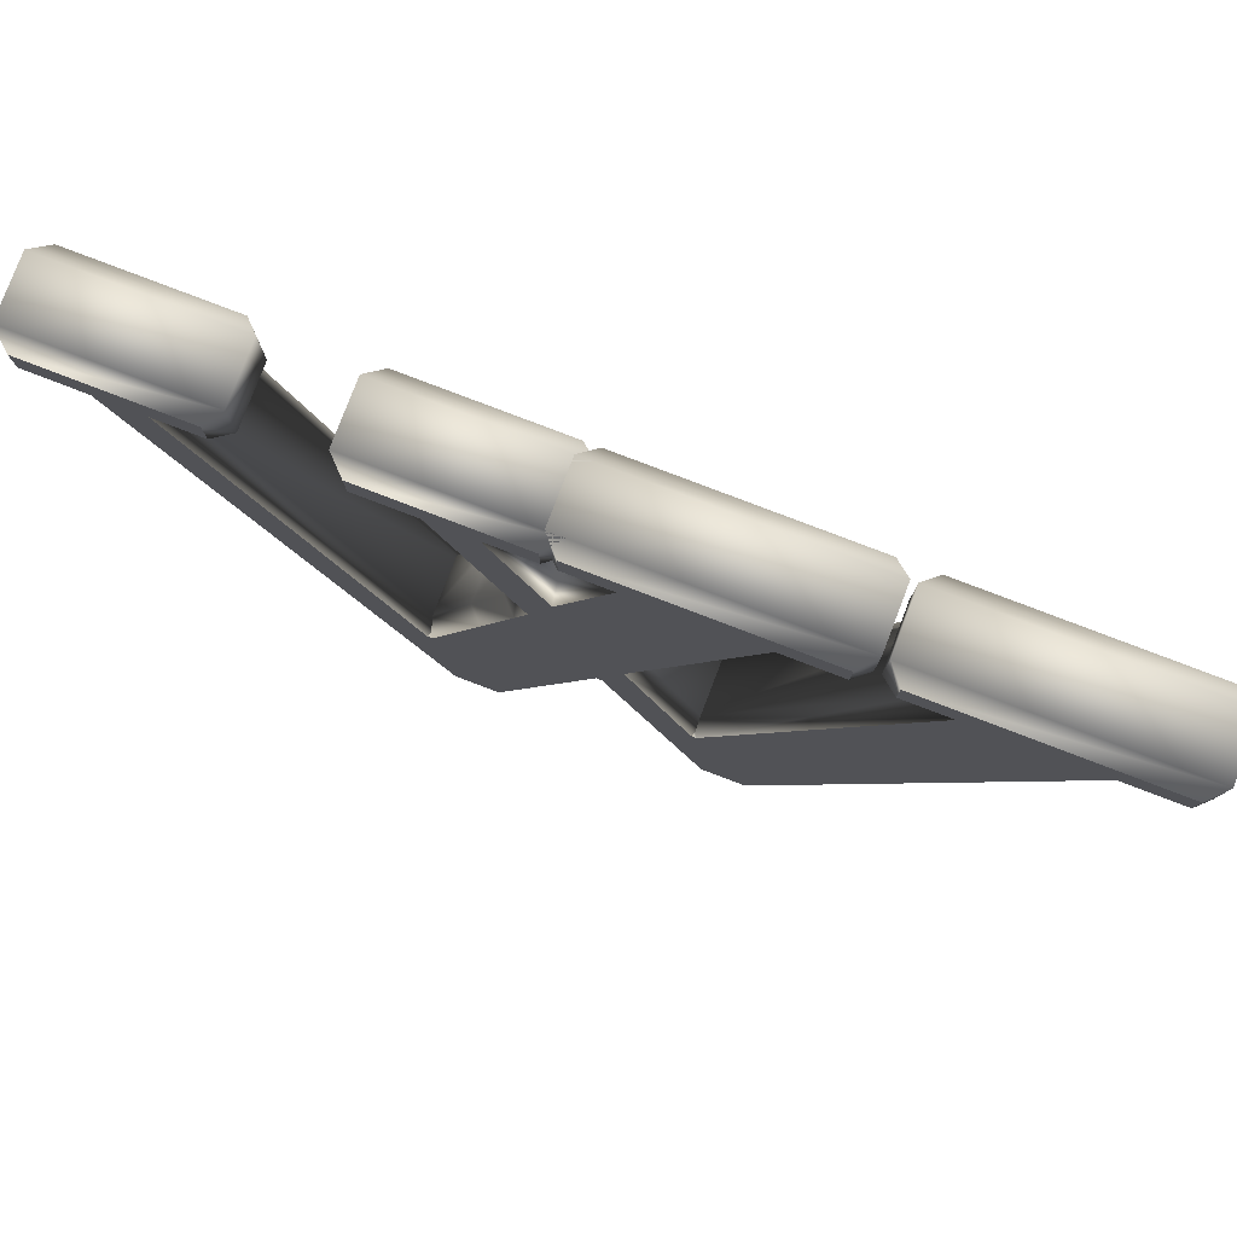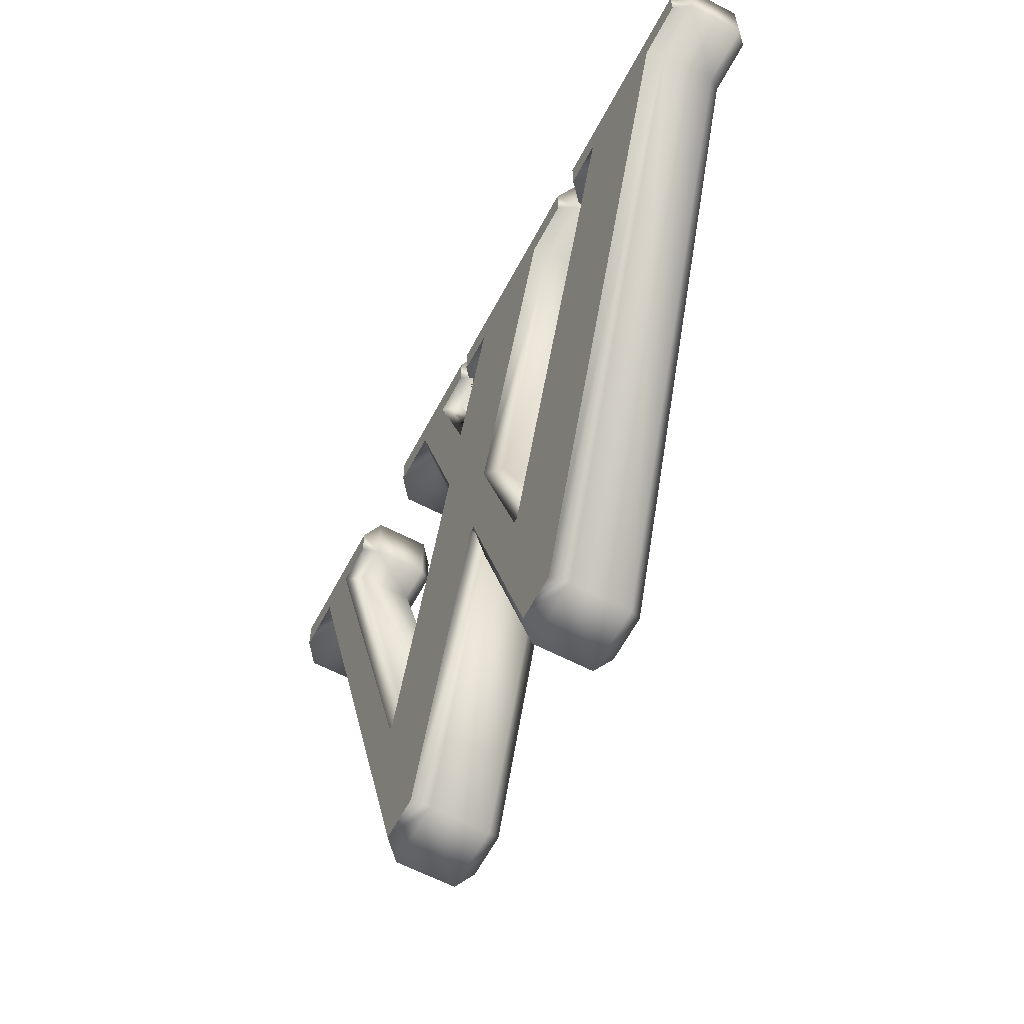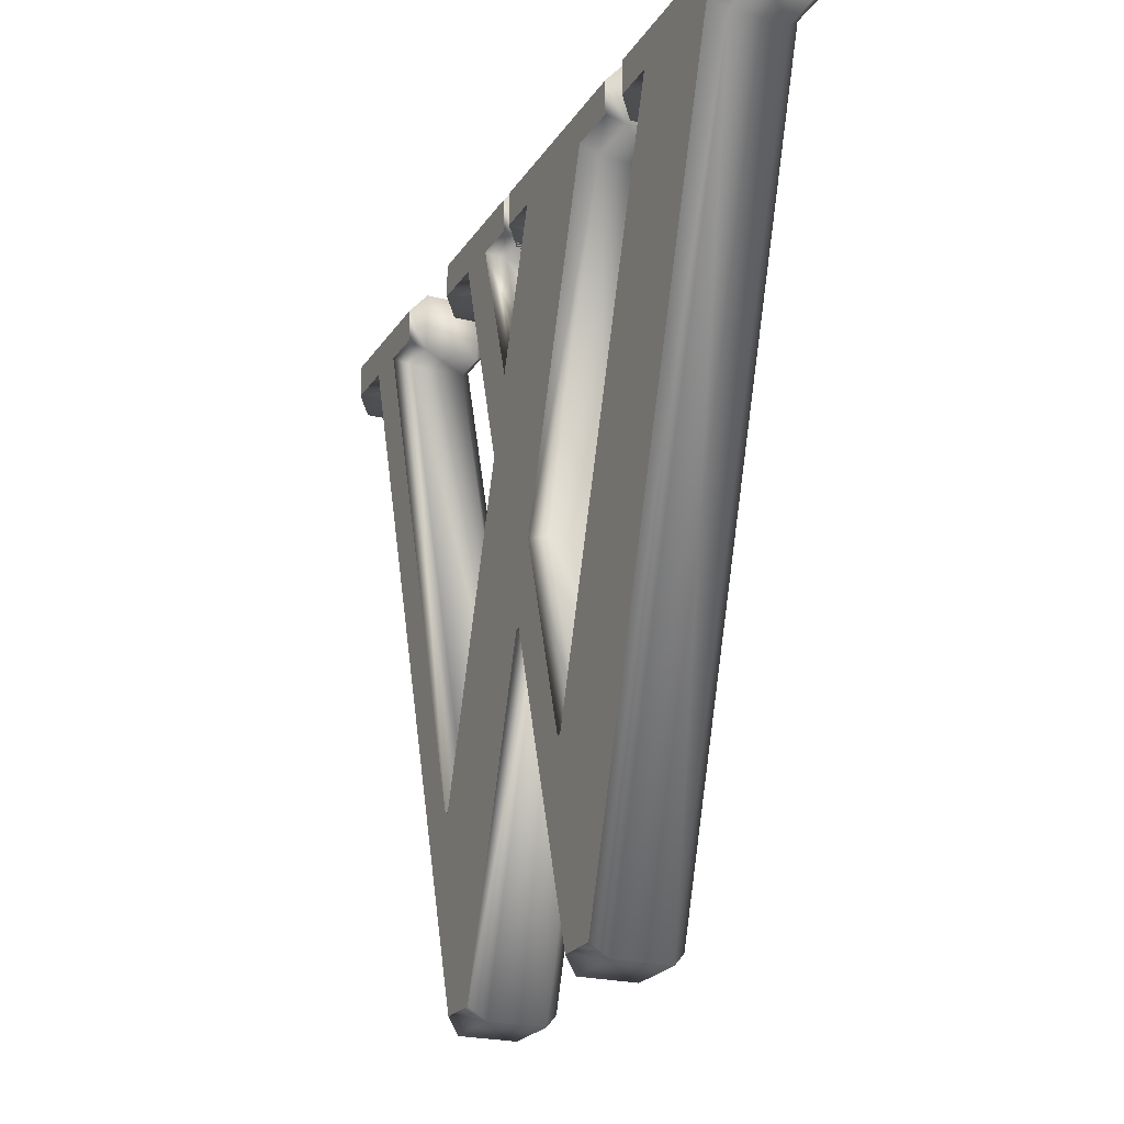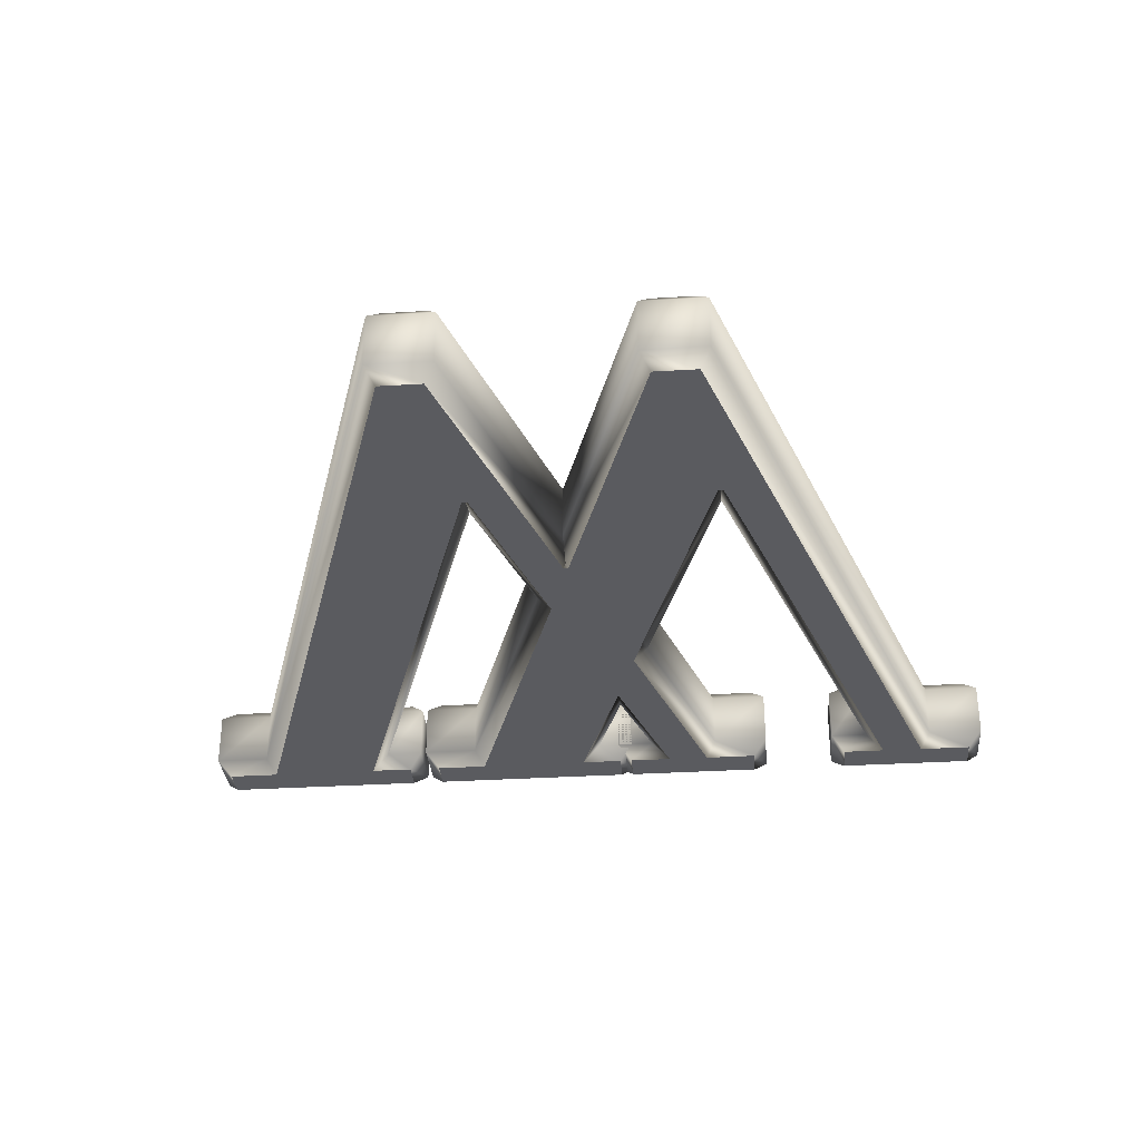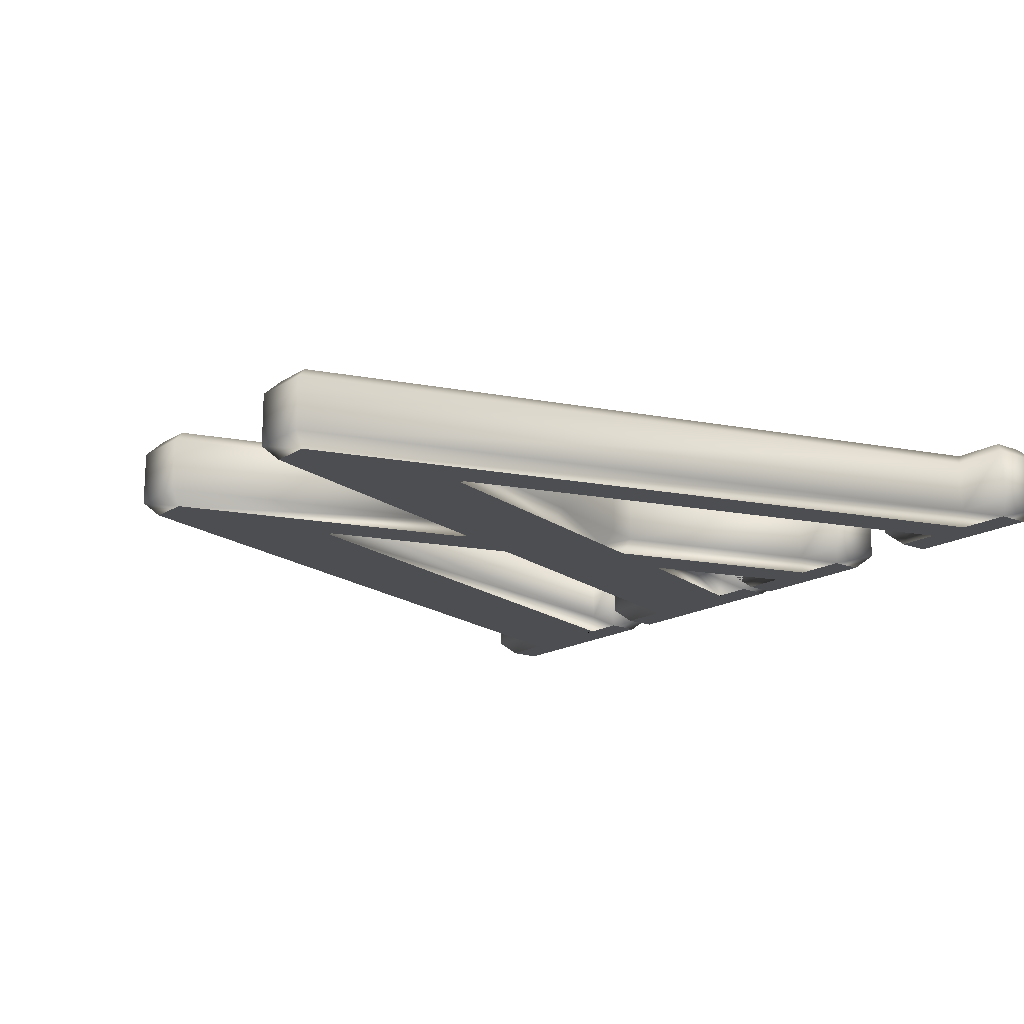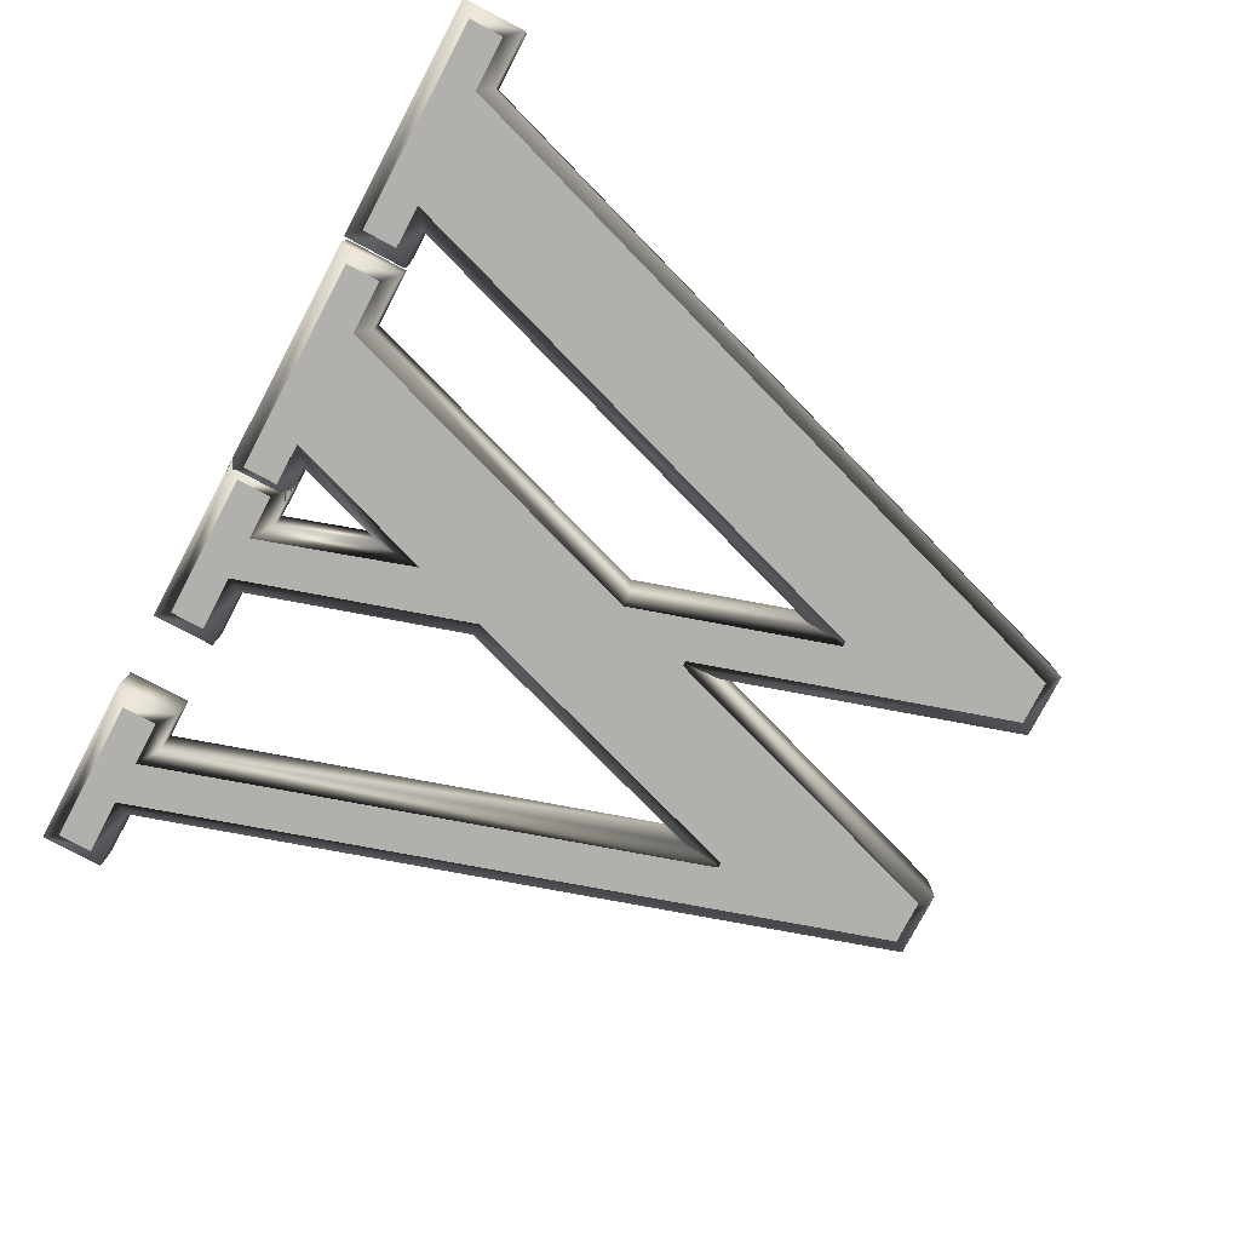
<metadata>
{"format":"obj","ext":"obj","renderer":"f3d","projection":"perspective","resolution":1024,"background":"white","views":[{"elev":79.8,"azim":-159.1,"up":"+Y"},{"elev":-61.8,"azim":-117.9,"up":"+Y"},{"elev":-22.4,"azim":-114.4,"up":"+Y"},{"elev":-32.9,"azim":4.9,"up":"+Z"},{"elev":-16.9,"azim":51.6,"up":"+Z"},{"elev":-78.7,"azim":-117.9,"up":"+Z"}]}
</metadata>
<code>
v 0.03037 0.2381 0.02
v 0.03037 0.2828 0.02
v -0.1417 0.2828 0.02
v -0.1417 0.2381 0.02
v -0.1005 0.2381 0.02
v -0.02525 0.005177 0.02
v -0.06696 -0.1286 0.02
v -0.05604 -0.1286 0.02
v -0.1733 0.2381 0.02
v -0.146 0.2381 0.02
v -0.146 0.2828 0.02
v -0.3181 0.2828 0.02
v -0.3181 0.2381 0.02
v -0.2769 0.2381 0.02
v -0.1091 -0.2828 0.02
v -0.06308 -0.2828 0.02
v 0.006424 -0.0597 0.02
v -0.004486 -0.0597 0.02
v 0.06726 -0.2828 0.02
v 0.1133 -0.2828 0.02
v 0.2762 0.2385 0.02
v 0.3181 0.2385 0.02
v 0.3181 0.2828 0.02
v 0.1961 0.2828 0.02
v 0.1961 0.2381 0.02
v 0.2242 0.2381 0.02
v 0.1094 -0.1283 0.02
v 0.1203 -0.1283 0.02
v 0.08441 -0.01556 0.02
v 0.06062 0.05894 0.02
v 0.05215 0.08525 0.02
v 0.09985 0.2385 0.02
v 0.1417 0.2385 0.02
v 0.1417 0.2828 0.02
v 0.01971 0.2828 0.02
v 0.01971 0.2381 0.02
v 0.04772 0.2381 0.02
v 0.02587 0.1708 0.02
v 0.003568 0.2381 0.02
v 0.03037 0.2381 -0.02
v 0.03037 0.2828 -0.02
v -0.1417 0.2828 -0.02
v -0.1417 0.2381 -0.02
v -0.1005 0.2381 -0.02
v -0.02525 0.005177 -0.02
v -0.06696 -0.1286 -0.02
v -0.05604 -0.1286 -0.02
v -0.1733 0.2381 -0.02
v -0.146 0.2381 -0.02
v -0.146 0.2828 -0.02
v -0.3181 0.2828 -0.02
v -0.3181 0.2381 -0.02
v -0.2769 0.2381 -0.02
v -0.1091 -0.2828 -0.02
v -0.06308 -0.2828 -0.02
v 0.006424 -0.0597 -0.02
v -0.004486 -0.0597 -0.02
v 0.06726 -0.2828 -0.02
v 0.1133 -0.2828 -0.02
v 0.2762 0.2385 -0.02
v 0.3181 0.2385 -0.02
v 0.3181 0.2828 -0.02
v 0.1961 0.2828 -0.02
v 0.1961 0.2381 -0.02
v 0.2242 0.2381 -0.02
v 0.1094 -0.1283 -0.02
v 0.1203 -0.1283 -0.02
v 0.08441 -0.01556 -0.02
v 0.06062 0.05894 -0.02
v 0.05215 0.08525 -0.02
v 0.09985 0.2385 -0.02
v 0.1417 0.2385 -0.02
v 0.1417 0.2828 -0.02
v 0.01971 0.2828 -0.02
v 0.01971 0.2381 -0.02
v 0.04772 0.2381 -0.02
v 0.02587 0.1708 -0.02
v 0.003568 0.2381 -0.02
v 0.02037 0.2481 -0.03
v 0.02037 0.2728 -0.03
v -0.1317 0.2728 -0.03
v -0.1317 0.2481 -0.03
v -0.09324 0.2481 -0.03
v -0.01476 0.005232 -0.03
v -0.0596 -0.1386 -0.03
v -0.06334 -0.1386 -0.03
v -0.187 0.2481 -0.03
v -0.156 0.2481 -0.03
v -0.156 0.2728 -0.03
v -0.3081 0.2728 -0.03
v -0.3081 0.2481 -0.03
v -0.2696 0.2481 -0.03
v -0.1018 -0.2728 -0.03
v -0.07044 -0.2728 -0.03
v -0.000935 -0.0497 -0.03
v 0.002802 -0.0497 -0.03
v 0.07455 -0.2728 -0.03
v 0.1059 -0.2728 -0.03
v 0.2689 0.2485 -0.03
v 0.3081 0.2485 -0.03
v 0.3081 0.2728 -0.03
v 0.2061 0.2728 -0.03
v 0.2061 0.2481 -0.03
v 0.2379 0.2481 -0.03
v 0.1168 -0.1383 -0.03
v 0.113 -0.1383 -0.03
v 0.07488 -0.0186 -0.03
v 0.05109 0.05589 -0.03
v 0.04167 0.0852 -0.03
v 0.09249 0.2485 -0.03
v 0.1317 0.2485 -0.03
v 0.1317 0.2728 -0.03
v 0.02971 0.2728 -0.03
v 0.02971 0.2481 -0.03
v 0.06147 0.2481 -0.03
v 0.02597 0.1386 -0.03
v -0.01028 0.2481 -0.03
v 0.02037 0.2481 0.03
v 0.02037 0.2728 0.03
v -0.1317 0.2728 0.03
v -0.1317 0.2481 0.03
v -0.09324 0.2481 0.03
v -0.01476 0.005232 0.03
v -0.0596 -0.1386 0.03
v -0.06334 -0.1386 0.03
v -0.187 0.2481 0.03
v -0.156 0.2481 0.03
v -0.156 0.2728 0.03
v -0.3081 0.2728 0.03
v -0.3081 0.2481 0.03
v -0.2696 0.2481 0.03
v -0.1018 -0.2728 0.03
v -0.07044 -0.2728 0.03
v -0.000935 -0.0497 0.03
v 0.002802 -0.0497 0.03
v 0.07455 -0.2728 0.03
v 0.1059 -0.2728 0.03
v 0.2689 0.2485 0.03
v 0.3081 0.2485 0.03
v 0.3081 0.2728 0.03
v 0.2061 0.2728 0.03
v 0.2061 0.2481 0.03
v 0.2379 0.2481 0.03
v 0.1168 -0.1383 0.03
v 0.113 -0.1383 0.03
v 0.07488 -0.0186 0.03
v 0.05109 0.05589 0.03
v 0.04167 0.0852 0.03
v 0.09249 0.2485 0.03
v 0.1317 0.2485 0.03
v 0.1317 0.2728 0.03
v 0.02971 0.2728 0.03
v 0.02971 0.2481 0.03
v 0.06147 0.2481 0.03
v 0.02597 0.1386 0.03
v -0.01028 0.2481 0.03
f 93 94 85
f 93 85 86
f 97 98 105
f 97 105 106
f 97 106 96
f 85 94 95
f 96 106 107
f 95 96 107
f 95 107 84
f 85 95 84
f 84 107 108
f 84 108 109
f 84 109 116
f 105 98 104
f 116 109 115
f 84 116 117
f 117 79 83
f 84 117 83
f 83 79 82
f 93 86 87
f 87 88 92
f 93 87 92
f 92 88 91
f 104 98 99
f 103 104 99
f 115 109 110
f 114 115 110
f 99 100 101
f 103 99 101
f 103 101 102
f 110 111 112
f 114 110 112
f 114 112 113
f 82 79 80
f 82 80 81
f 91 88 89
f 91 89 90
f 132 133 124
f 132 124 125
f 136 137 144
f 136 144 145
f 136 145 135
f 124 133 134
f 135 145 146
f 134 135 146
f 134 146 123
f 124 134 123
f 123 146 147
f 123 147 148
f 123 148 155
f 144 137 143
f 155 148 154
f 123 155 156
f 156 118 122
f 123 156 122
f 122 118 121
f 132 125 126
f 126 127 131
f 132 126 131
f 131 127 130
f 143 137 138
f 142 143 138
f 154 148 149
f 153 154 149
f 138 139 140
f 142 138 140
f 142 140 141
f 149 150 151
f 153 149 151
f 153 151 152
f 121 118 119
f 121 119 120
f 130 127 128
f 130 128 129
f 78 77 117
f 77 116 117
f 77 76 115
f 77 115 116
f 76 75 114
f 76 114 115
f 75 74 113
f 75 113 114
f 74 73 112
f 74 112 113
f 73 72 111
f 73 111 112
f 72 71 111
f 71 110 111
f 71 70 109
f 71 109 110
f 70 69 108
f 70 108 109
f 69 68 108
f 68 107 108
f 68 67 107
f 67 106 107
f 67 66 105
f 67 105 106
f 66 65 105
f 65 104 105
f 65 64 103
f 65 103 104
f 64 63 102
f 64 102 103
f 63 62 101
f 63 101 102
f 62 61 100
f 62 100 101
f 61 60 100
f 60 99 100
f 60 59 98
f 60 98 99
f 59 58 98
f 58 97 98
f 58 57 97
f 57 96 97
f 57 56 95
f 57 95 96
f 56 55 94
f 56 94 95
f 55 54 94
f 54 93 94
f 54 53 93
f 53 92 93
f 53 52 91
f 53 91 92
f 52 51 90
f 52 90 91
f 51 50 89
f 51 89 90
f 50 49 88
f 50 88 89
f 49 48 88
f 48 87 88
f 48 47 86
f 48 86 87
f 47 46 85
f 47 85 86
f 46 45 84
f 46 84 85
f 45 44 84
f 44 83 84
f 44 43 82
f 44 82 83
f 43 42 81
f 43 81 82
f 42 41 80
f 42 80 81
f 41 40 79
f 41 79 80
f 40 78 79
f 78 117 79
f 39 38 77
f 39 77 78
f 38 37 76
f 38 76 77
f 37 36 75
f 37 75 76
f 36 35 74
f 36 74 75
f 35 34 73
f 35 73 74
f 34 33 72
f 34 72 73
f 33 32 71
f 33 71 72
f 32 31 70
f 32 70 71
f 31 30 69
f 31 69 70
f 30 29 68
f 30 68 69
f 29 28 67
f 29 67 68
f 28 27 66
f 28 66 67
f 27 26 65
f 27 65 66
f 26 25 64
f 26 64 65
f 25 24 63
f 25 63 64
f 24 23 62
f 24 62 63
f 23 22 61
f 23 61 62
f 22 21 60
f 22 60 61
f 21 20 59
f 21 59 60
f 20 19 58
f 20 58 59
f 19 18 57
f 19 57 58
f 18 17 56
f 18 56 57
f 17 16 55
f 17 55 56
f 16 15 54
f 16 54 55
f 15 14 53
f 15 53 54
f 14 13 52
f 14 52 53
f 13 12 51
f 13 51 52
f 12 11 50
f 12 50 51
f 11 10 49
f 11 49 50
f 10 9 48
f 10 48 49
f 9 8 47
f 9 47 48
f 8 7 46
f 8 46 47
f 7 6 45
f 7 45 46
f 6 5 44
f 6 44 45
f 5 4 43
f 5 43 44
f 4 3 42
f 4 42 43
f 3 2 41
f 3 41 42
f 2 1 40
f 2 40 41
f 1 39 78
f 1 78 40
f 156 155 38
f 156 38 39
f 155 154 38
f 154 37 38
f 154 153 37
f 153 36 37
f 153 152 35
f 153 35 36
f 152 151 34
f 152 34 35
f 151 150 33
f 151 33 34
f 150 149 32
f 150 32 33
f 149 148 32
f 148 31 32
f 148 147 31
f 147 30 31
f 147 146 29
f 147 29 30
f 146 145 28
f 146 28 29
f 145 144 28
f 144 27 28
f 144 143 26
f 144 26 27
f 143 142 26
f 142 25 26
f 142 141 24
f 142 24 25
f 141 140 23
f 141 23 24
f 140 139 22
f 140 22 23
f 139 138 21
f 139 21 22
f 138 137 21
f 137 20 21
f 137 136 19
f 137 19 20
f 136 135 18
f 136 18 19
f 135 134 18
f 134 17 18
f 134 133 17
f 133 16 17
f 133 132 15
f 133 15 16
f 132 131 14
f 132 14 15
f 131 130 14
f 130 13 14
f 130 129 12
f 130 12 13
f 129 128 11
f 129 11 12
f 128 127 10
f 128 10 11
f 127 126 9
f 127 9 10
f 126 125 9
f 125 8 9
f 125 124 8
f 124 7 8
f 124 123 7
f 123 6 7
f 123 122 5
f 123 5 6
f 122 121 5
f 121 4 5
f 121 120 3
f 121 3 4
f 120 119 2
f 120 2 3
f 1 2 119
f 1 119 118
f 39 1 118
f 39 118 156

</code>
